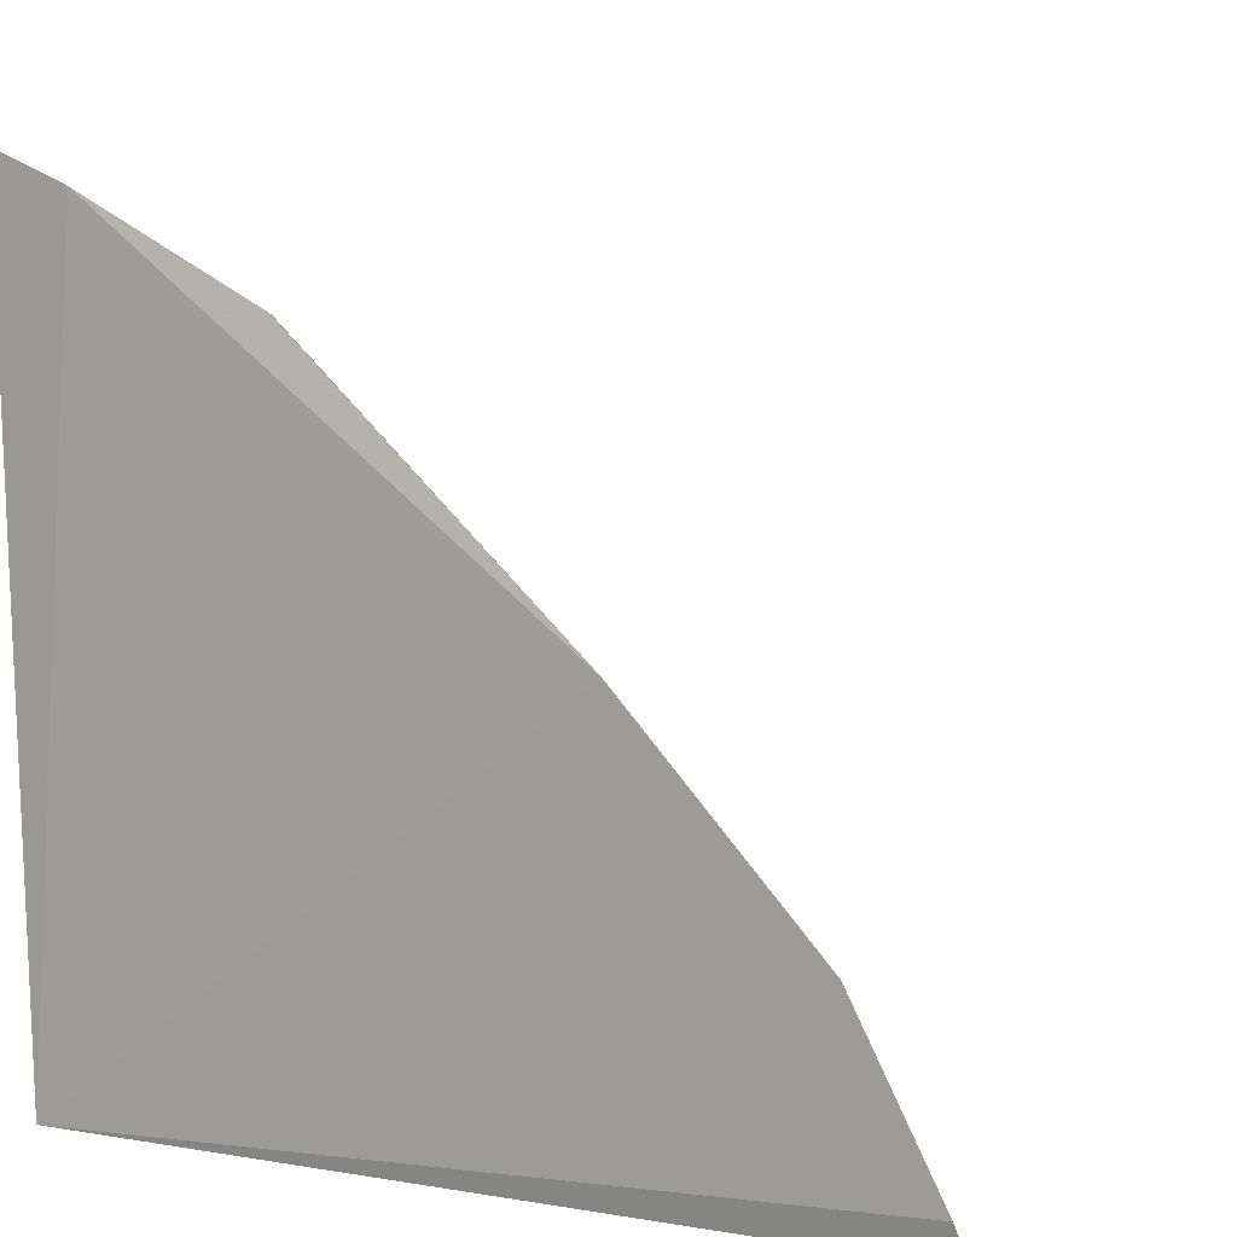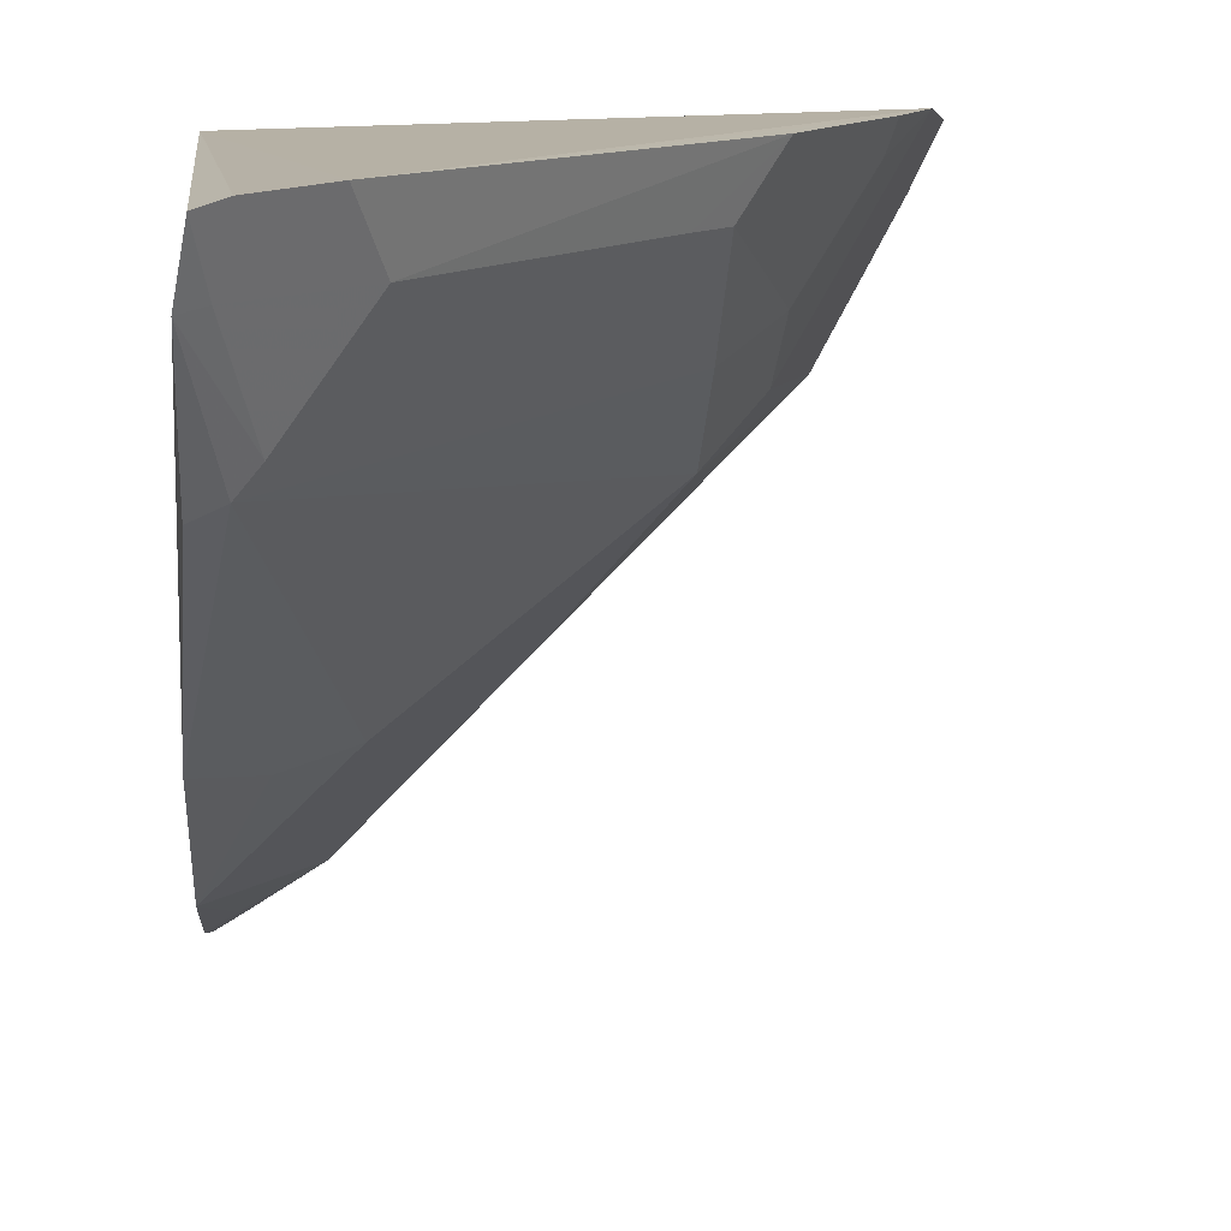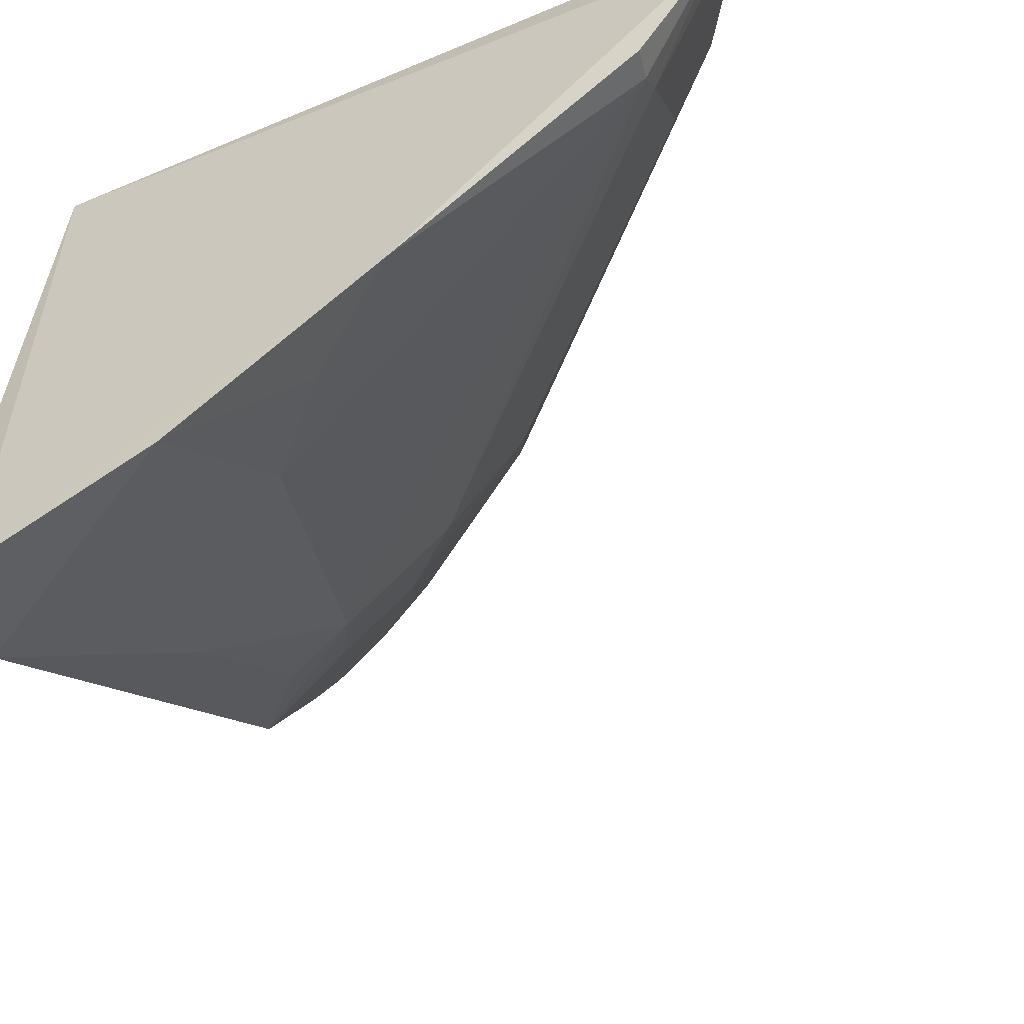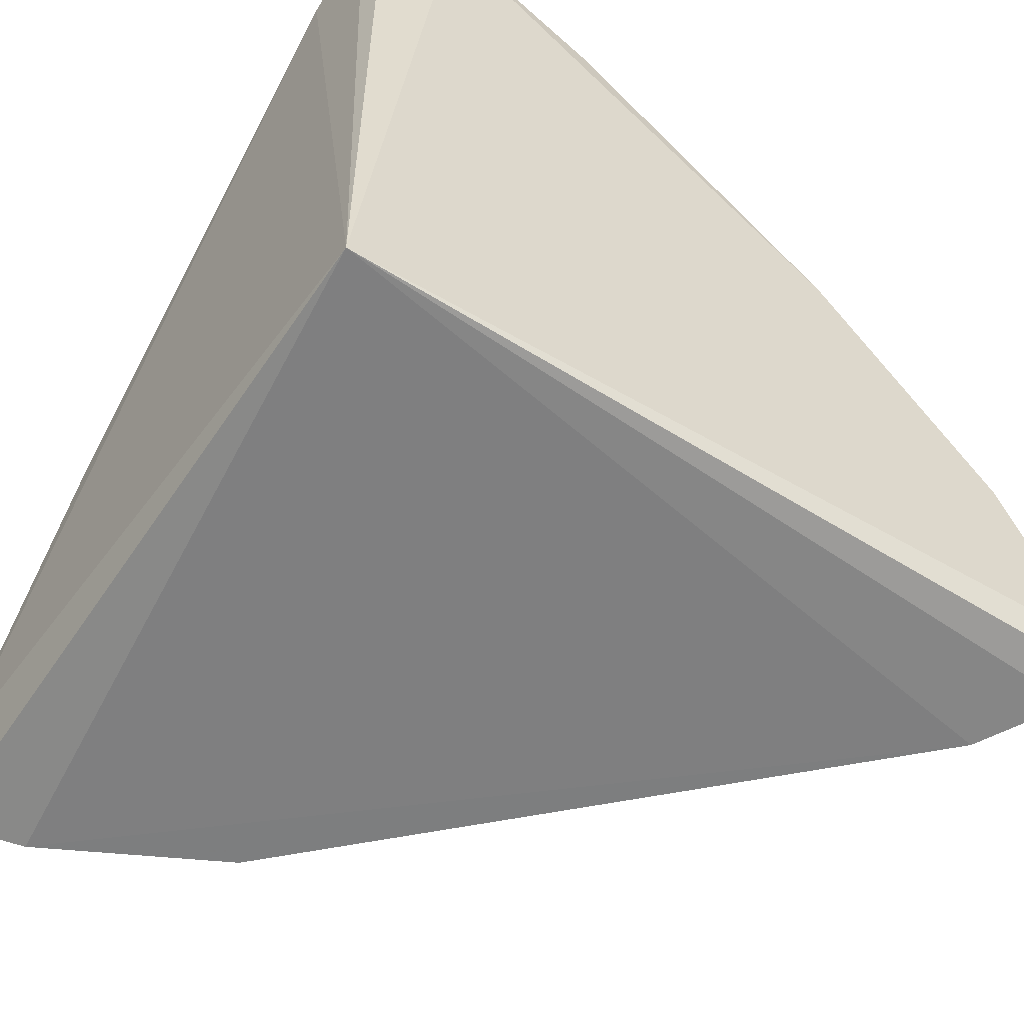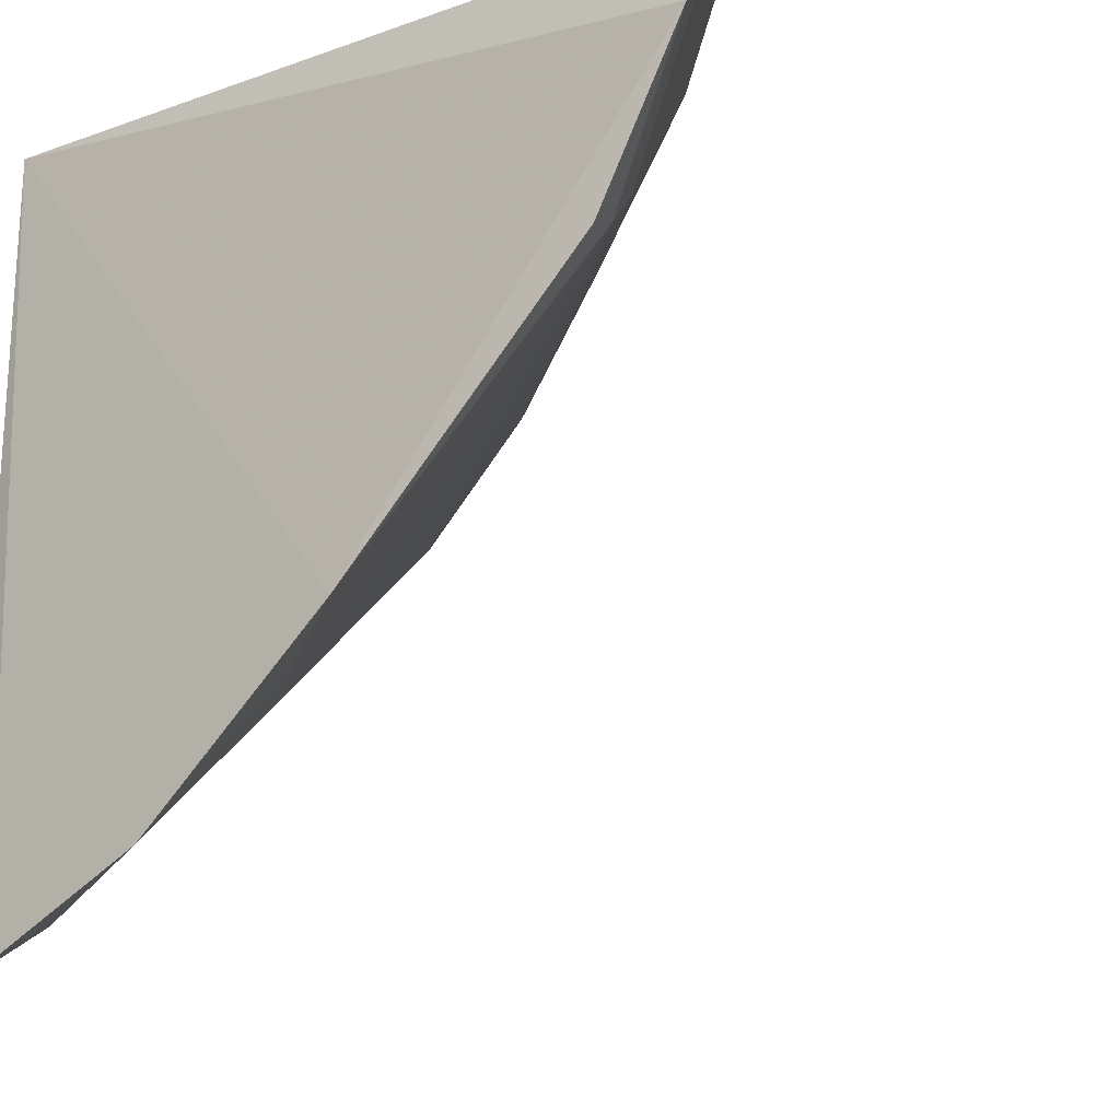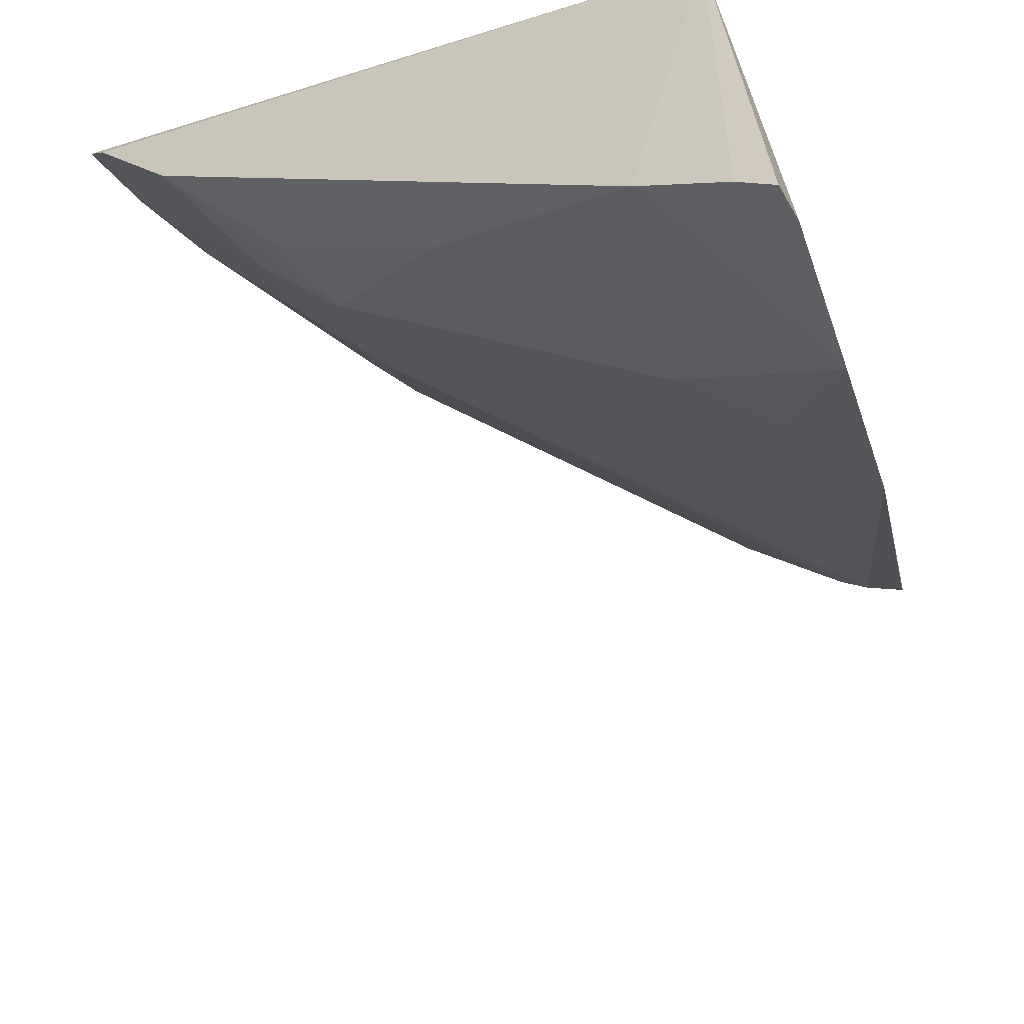
<metadata>
{"format":"obj","ext":"obj","renderer":"f3d","projection":"perspective","resolution":1024,"background":"white","views":[{"elev":11.0,"azim":110.1,"up":"+Y"},{"elev":13.2,"azim":172.6,"up":"+Z"},{"elev":-57.8,"azim":113.0,"up":"+Z"},{"elev":-57.7,"azim":56.6,"up":"+Y"},{"elev":-16.1,"azim":125.4,"up":"+Z"},{"elev":-64.5,"azim":17.8,"up":"+Z"}]}
</metadata>
<code>
v -0.0062 0.01211 -0.005235
v -0.006242 0.007763 -0.005263
v -0.006085 0.01005 -0.00803
v -0.006181 0.007718 -0.00957
v -0.01012 0.007744 -0.005243
v -0.006138 0.007932 -0.0095
v -0.006127 0.01195 -0.005648
v -0.00996 0.00815 -0.005155
v -0.009441 0.007647 -0.00659
v -0.006824 0.01171 -0.005164
v -0.006815 0.007646 -0.00921
v -0.009951 0.007656 -0.00564
v -0.006374 0.01201 -0.005189
v -0.006476 0.01143 -0.006313
v -0.006366 0.007675 -0.009474
v -0.00869 0.008564 -0.006947
v -0.006111 0.008891 -0.009032
v -0.006283 0.01188 -0.005619
v -0.006137 0.01145 -0.006562
v -0.008889 0.00811 -0.006977
v -0.006333 0.01142 -0.006483
v -0.009117 0.008764 -0.006095
v -0.006323 0.007889 -0.009405
v -0.006971 0.009049 -0.008164
v -0.007952 0.008072 -0.007922
v -0.008671 0.009215 -0.006308
v -0.009105 0.008333 -0.006558
v -0.006498 0.00948 -0.008192
v -0.008433 0.009956 -0.005578
v -0.006997 0.01139 -0.005604
v -0.008975 0.009573 -0.005165
v -0.009696 0.008584 -0.005159
v -0.008677 0.00971 -0.005577
v -0.00963 0.008536 -0.005372
f 6 3 2
f 6 2 4
f 7 1 2
f 7 2 3
f 8 5 2
f 9 5 8
f 10 8 2
f 11 6 4
f 12 2 5
f 12 5 9
f 12 11 2
f 12 9 11
f 13 10 2
f 13 2 1
f 13 1 10
f 15 11 4
f 15 4 2
f 15 2 11
f 17 3 6
f 18 1 7
f 18 7 14
f 18 10 1
f 19 7 3
f 20 11 9
f 20 9 16
f 21 19 3
f 21 14 7
f 21 7 19
f 23 17 6
f 23 6 11
f 23 11 17
f 24 21 3
f 24 16 21
f 24 17 11
f 25 20 16
f 25 11 20
f 25 24 11
f 25 16 24
f 26 21 16
f 26 14 21
f 27 16 9
f 27 9 8
f 27 8 22
f 27 26 16
f 27 22 26
f 28 24 3
f 28 3 17
f 28 17 24
f 29 14 26
f 30 14 29
f 30 18 14
f 30 10 18
f 31 30 29
f 31 10 30
f 32 31 22
f 32 8 10
f 32 10 31
f 33 31 29
f 33 29 26
f 33 26 22
f 33 22 31
f 34 32 22
f 34 22 8
f 34 8 32

</code>
